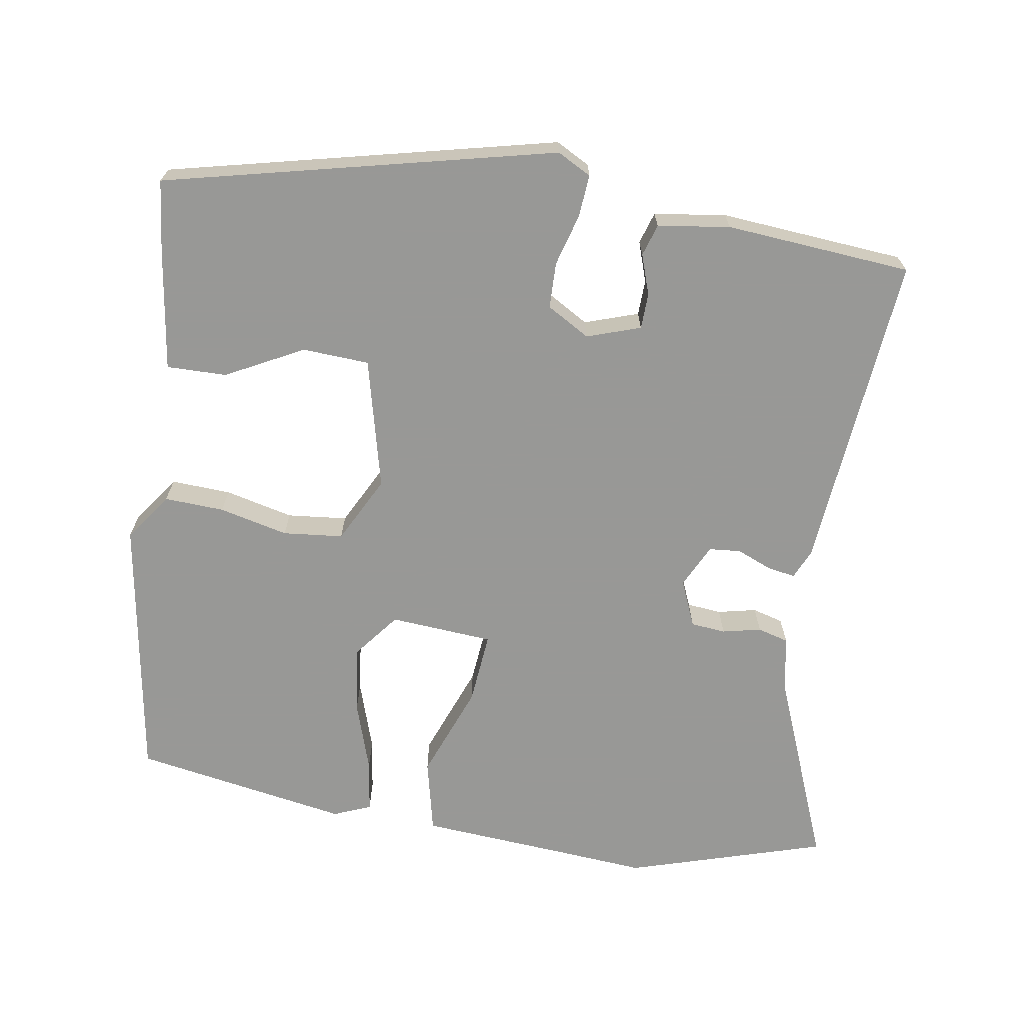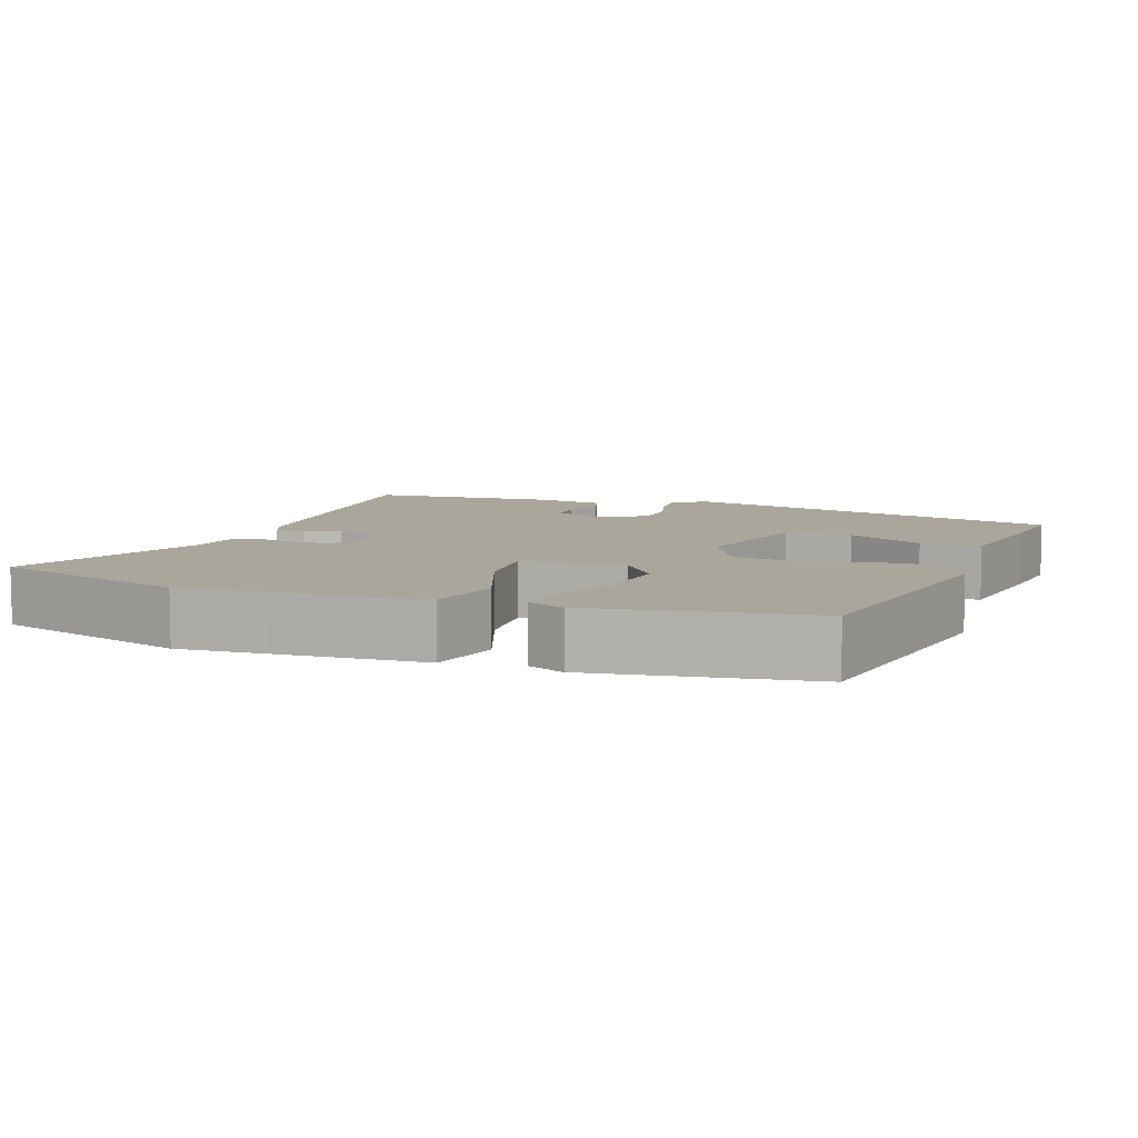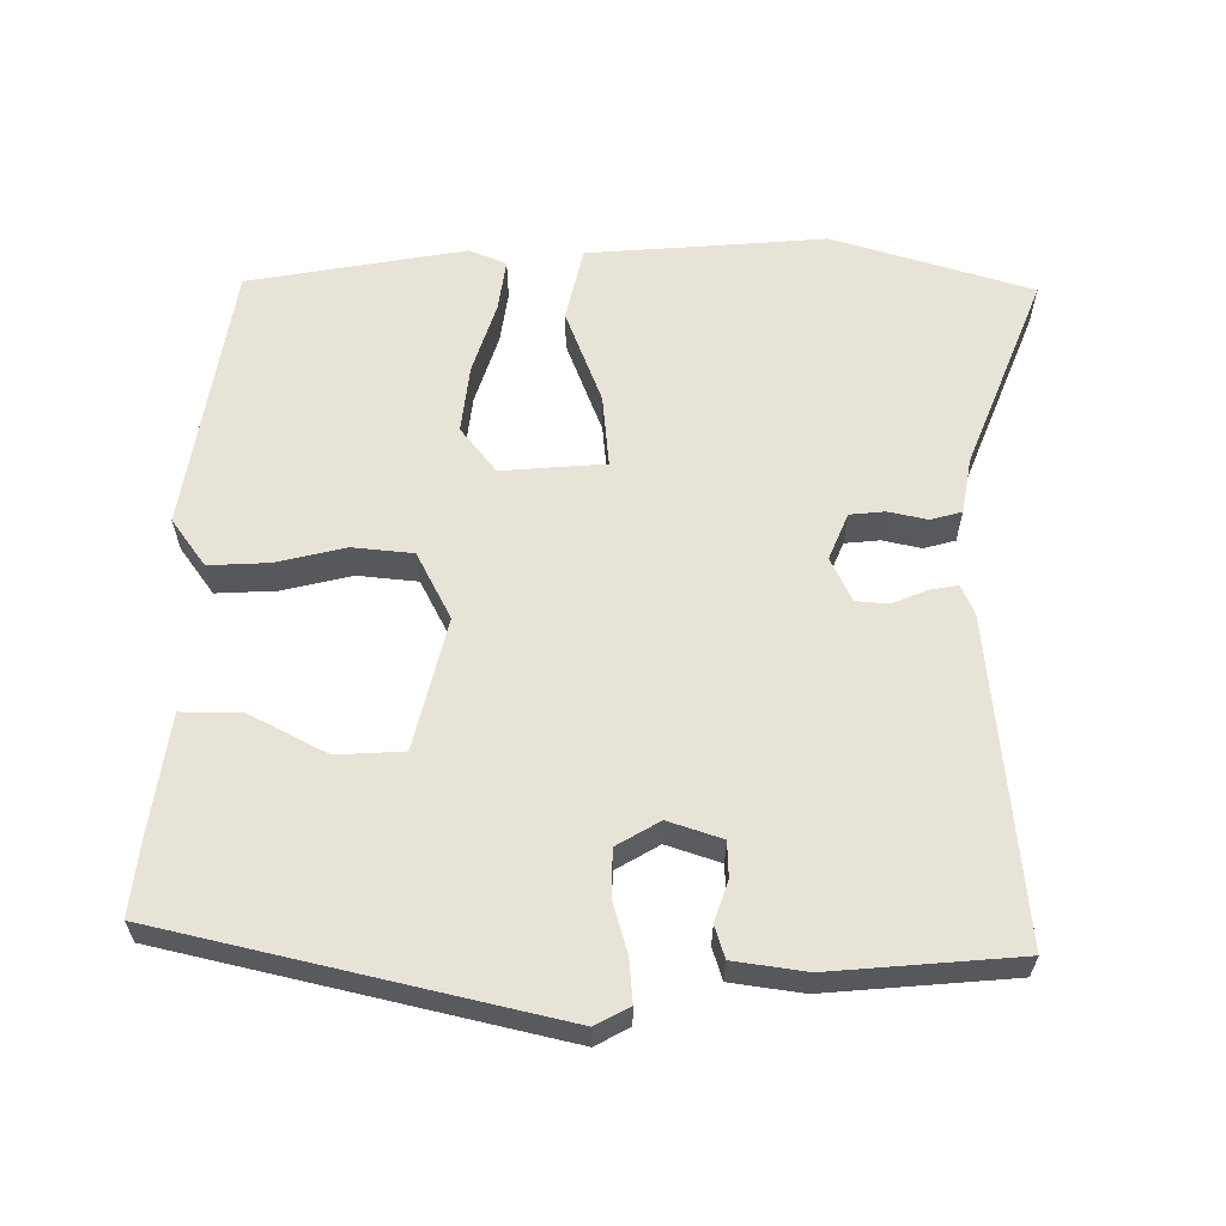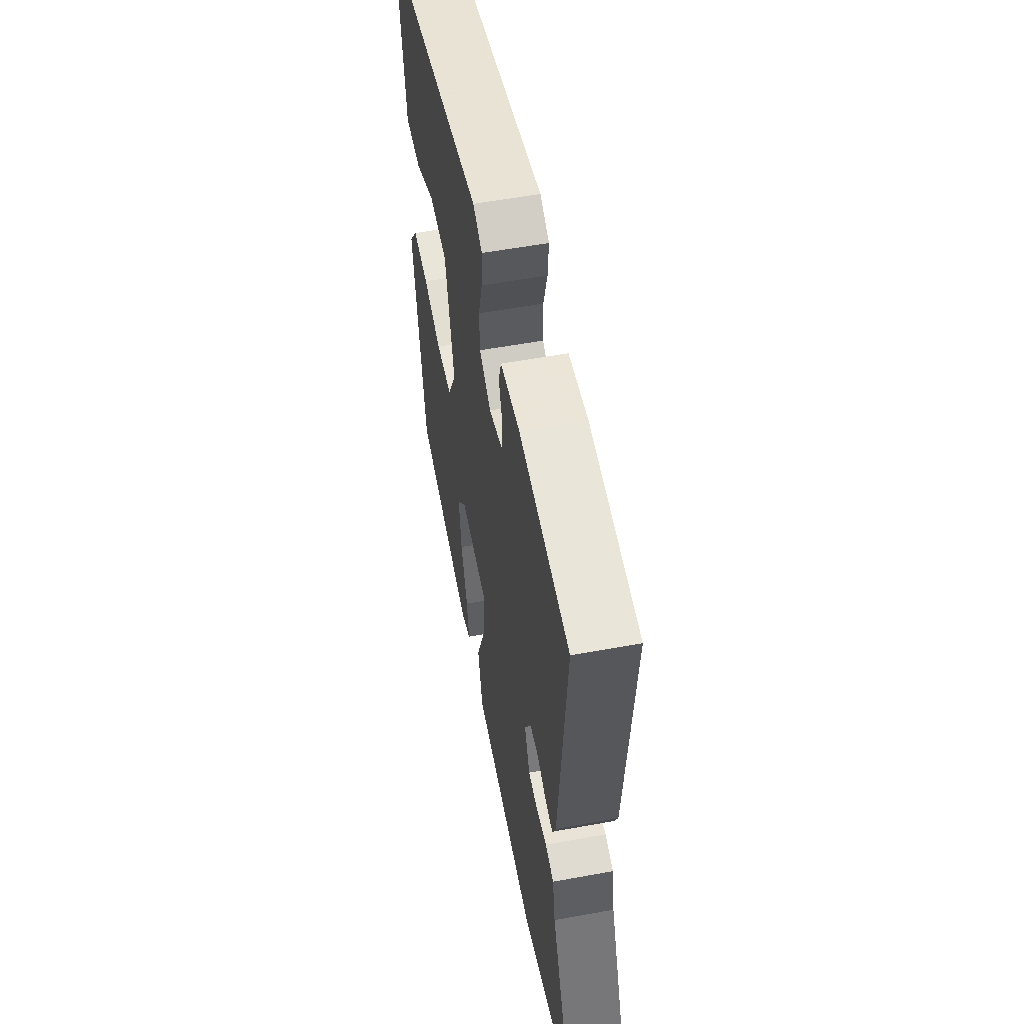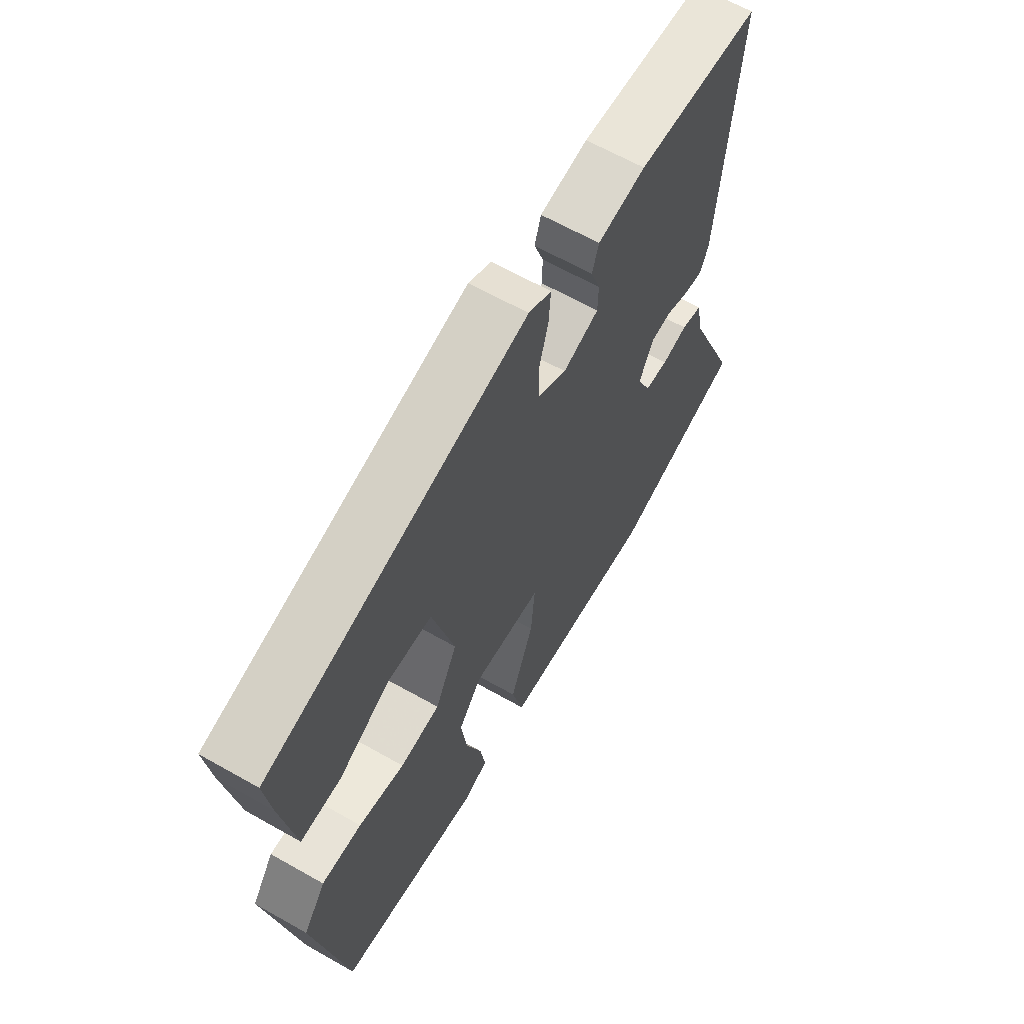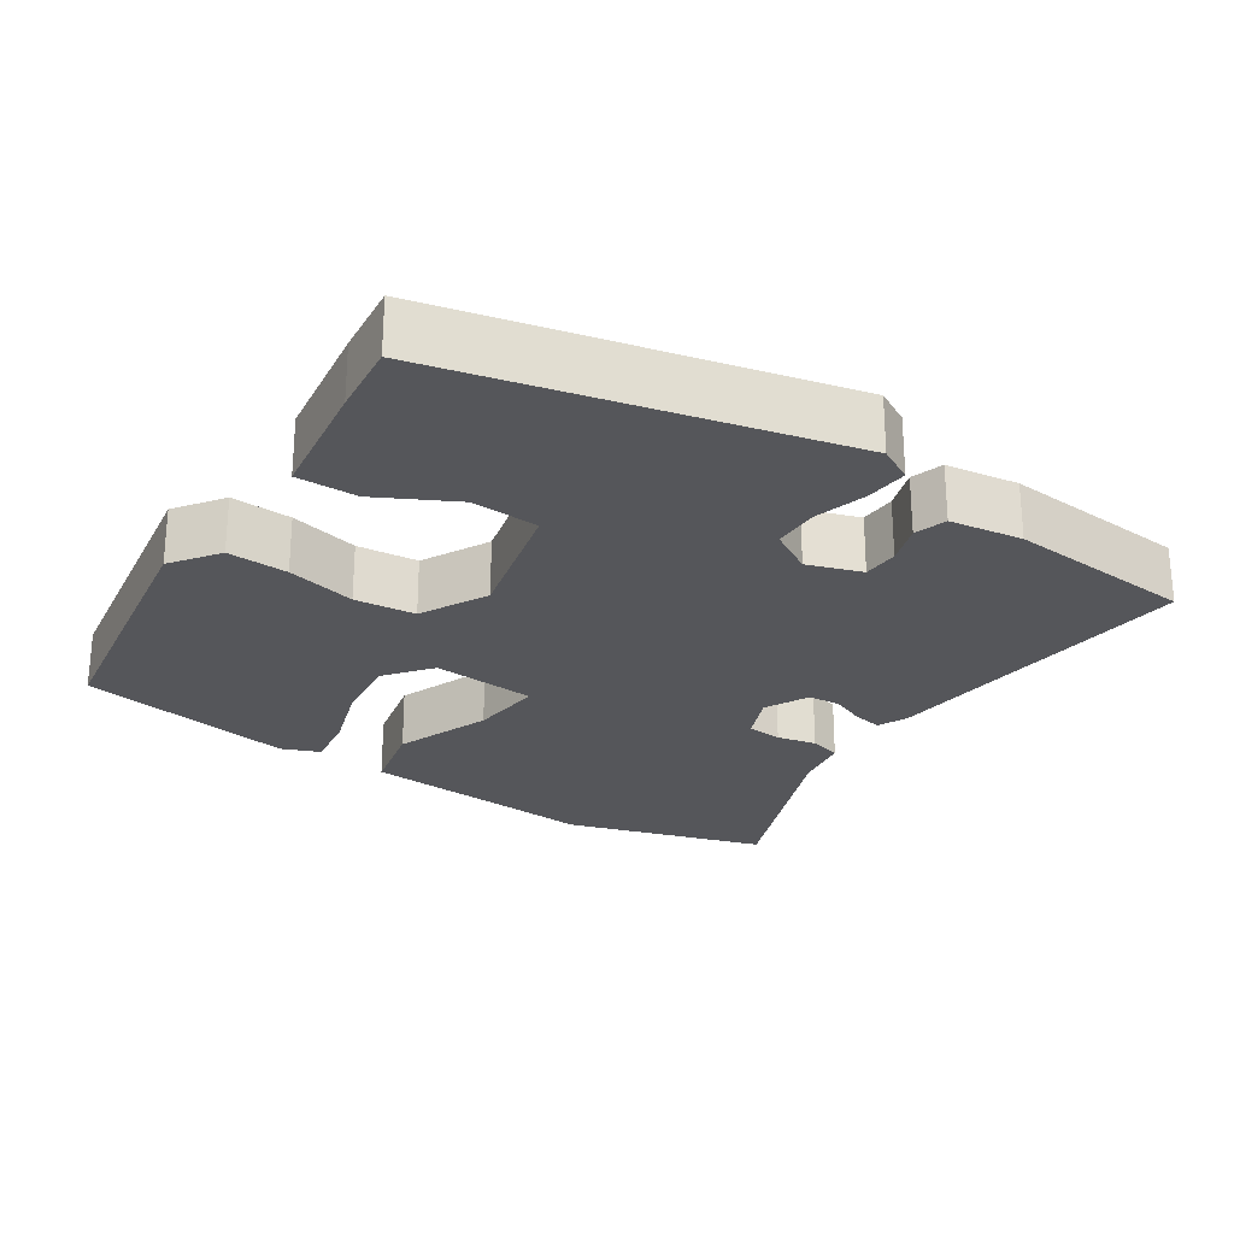
<metadata>
{"format":"obj","ext":"obj","renderer":"f3d","projection":"perspective","resolution":1024,"background":"white","views":[{"elev":-68.5,"azim":-9.7,"up":"+Y"},{"elev":7.9,"azim":-159.9,"up":"+Y"},{"elev":61.5,"azim":-0.4,"up":"+Y"},{"elev":56.1,"azim":79.1,"up":"+Z"},{"elev":63.9,"azim":-60.2,"up":"+Z"},{"elev":-25.9,"azim":-34.2,"up":"+Y"}]}
</metadata>
<code>
v 0.592 0.07 -0.471
v 0.326 0.07 -0.555
v 0.21 0.07 -0.547
v 0.007 0.07 -0.534
v -0.017 0.07 -0.435
v 0.03 0.07 -0.308
v 0.038 0.07 -0.211
v -0.101 0.07 -0.202
v -0.148 0.07 -0.263
v -0.136 0.07 -0.354
v -0.104 0.07 -0.448
v -0.093 0.07 -0.518
v -0.143 0.07 -0.539
v -0.434 0.07 -0.492
v -0.497 0.07 -0.134
v -0.452 0.07 -0.07
v -0.371 0.07 -0.073
v -0.278 0.07 -0.094
v -0.197 0.07 -0.085
v -0.152 0.07 0.005
v -0.197 0.07 0.18
v -0.287 0.07 0.184
v -0.39 0.07 0.129
v -0.471 0.07 0.127
v -0.497 0.07 0.291
v -0.509 0.07 0.387
v 0.014 0.07 0.515
v 0.06 0.07 0.491
v 0.056 0.07 0.434
v 0.037 0.07 0.364
v 0.039 0.07 0.302
v 0.097 0.07 0.269
v 0.169 0.07 0.294
v 0.17 0.07 0.342
v 0.151 0.07 0.396
v 0.164 0.07 0.439
v 0.261 0.07 0.454
v 0.512 0.07 0.436
v 0.476 0.07 0.004
v 0.459 0.07 -0.036
v 0.421 0.07 -0.03
v 0.374 0.07 -0.011
v 0.331 0.07 -0.015
v 0.303 0.07 -0.074
v 0.33 0.07 -0.136
v 0.377 0.07 -0.14
v 0.429 0.07 -0.128
v 0.471 0.07 -0.139
v 0.485 0.07 -0.213
v 0.592 0 -0.471
v 0.326 0 -0.555
v 0.21 0 -0.547
v 0.007 0 -0.534
v -0.017 0 -0.435
v 0.03 0 -0.308
v 0.038 0 -0.211
v -0.101 0 -0.202
v -0.148 0 -0.263
v -0.136 0 -0.354
v -0.104 0 -0.448
v -0.093 0 -0.518
v -0.143 0 -0.539
v -0.434 0 -0.492
v -0.497 0 -0.134
v -0.452 0 -0.07
v -0.371 0 -0.073
v -0.278 0 -0.094
v -0.197 0 -0.085
v -0.152 0 0.005
v -0.197 0 0.18
v -0.287 0 0.184
v -0.39 0 0.129
v -0.471 0 0.127
v -0.497 0 0.291
v -0.509 0 0.387
v 0.014 0 0.515
v 0.06 0 0.491
v 0.056 0 0.434
v 0.037 0 0.364
v 0.039 0 0.302
v 0.097 0 0.269
v 0.169 0 0.294
v 0.17 0 0.342
v 0.151 0 0.396
v 0.164 0 0.439
v 0.261 0 0.454
v 0.512 0 0.436
v 0.476 0 0.004
v 0.459 0 -0.036
v 0.421 0 -0.03
v 0.374 0 -0.011
v 0.331 0 -0.015
v 0.303 0 -0.074
v 0.33 0 -0.136
v 0.377 0 -0.14
v 0.429 0 -0.128
v 0.471 0 -0.139
v 0.485 0 -0.213
f 46 47 48 49
f 1 2 3
f 49 1 3
f 46 49 3
f 45 46 3
f 4 5 6
f 3 4 6
f 45 3 6
f 44 45 6
f 43 44 6 7
f 40 41 42
f 39 40 42
f 38 39 42
f 37 38 42
f 36 37 42
f 35 36 42
f 34 35 42
f 33 34 42 43
f 43 7 8
f 33 43 8
f 32 33 8
f 28 29 30
f 27 28 30
f 26 27 30
f 25 26 30
f 24 25 30
f 23 24 30
f 22 23 30
f 21 22 30 31
f 20 21 31 32
f 16 17 18
f 15 16 18
f 14 15 18
f 13 14 18
f 12 13 18
f 11 12 18
f 10 11 18
f 9 10 18 19
f 19 20 32
f 9 19 32
f 8 9 32
f 98 97 96 95
f 52 51 50
f 52 50 98
f 52 98 95
f 52 95 94
f 55 54 53
f 55 53 52
f 55 52 94
f 55 94 93
f 56 55 93 92
f 91 90 89
f 91 89 88
f 91 88 87
f 91 87 86
f 91 86 85
f 91 85 84
f 91 84 83
f 92 91 83 82
f 57 56 92
f 57 92 82
f 57 82 81
f 79 78 77
f 79 77 76
f 79 76 75
f 79 75 74
f 79 74 73
f 79 73 72
f 79 72 71
f 80 79 71 70
f 81 80 70 69
f 67 66 65
f 67 65 64
f 67 64 63
f 67 63 62
f 67 62 61
f 67 61 60
f 67 60 59
f 68 67 59 58
f 81 69 68
f 81 68 58
f 81 58 57
f 1 50 51 2
f 2 51 52 3
f 3 52 53 4
f 4 53 54 5
f 5 54 55 6
f 6 55 56 7
f 7 56 57 8
f 8 57 58 9
f 9 58 59 10
f 10 59 60 11
f 11 60 61 12
f 12 61 62 13
f 13 62 63 14
f 14 63 64 15
f 15 64 65 16
f 16 65 66 17
f 17 66 67 18
f 18 67 68 19
f 19 68 69 20
f 20 69 70 21
f 21 70 71 22
f 22 71 72 23
f 23 72 73 24
f 24 73 74 25
f 25 74 75 26
f 26 75 76 27
f 27 76 77 28
f 28 77 78 29
f 29 78 79 30
f 30 79 80 31
f 31 80 81 32
f 32 81 82 33
f 33 82 83 34
f 34 83 84 35
f 35 84 85 36
f 36 85 86 37
f 37 86 87 38
f 38 87 88 39
f 39 88 89 40
f 40 89 90 41
f 41 90 91 42
f 42 91 92 43
f 43 92 93 44
f 44 93 94 45
f 45 94 95 46
f 46 95 96 47
f 47 96 97 48
f 48 97 98 49
f 49 98 50 1

</code>
